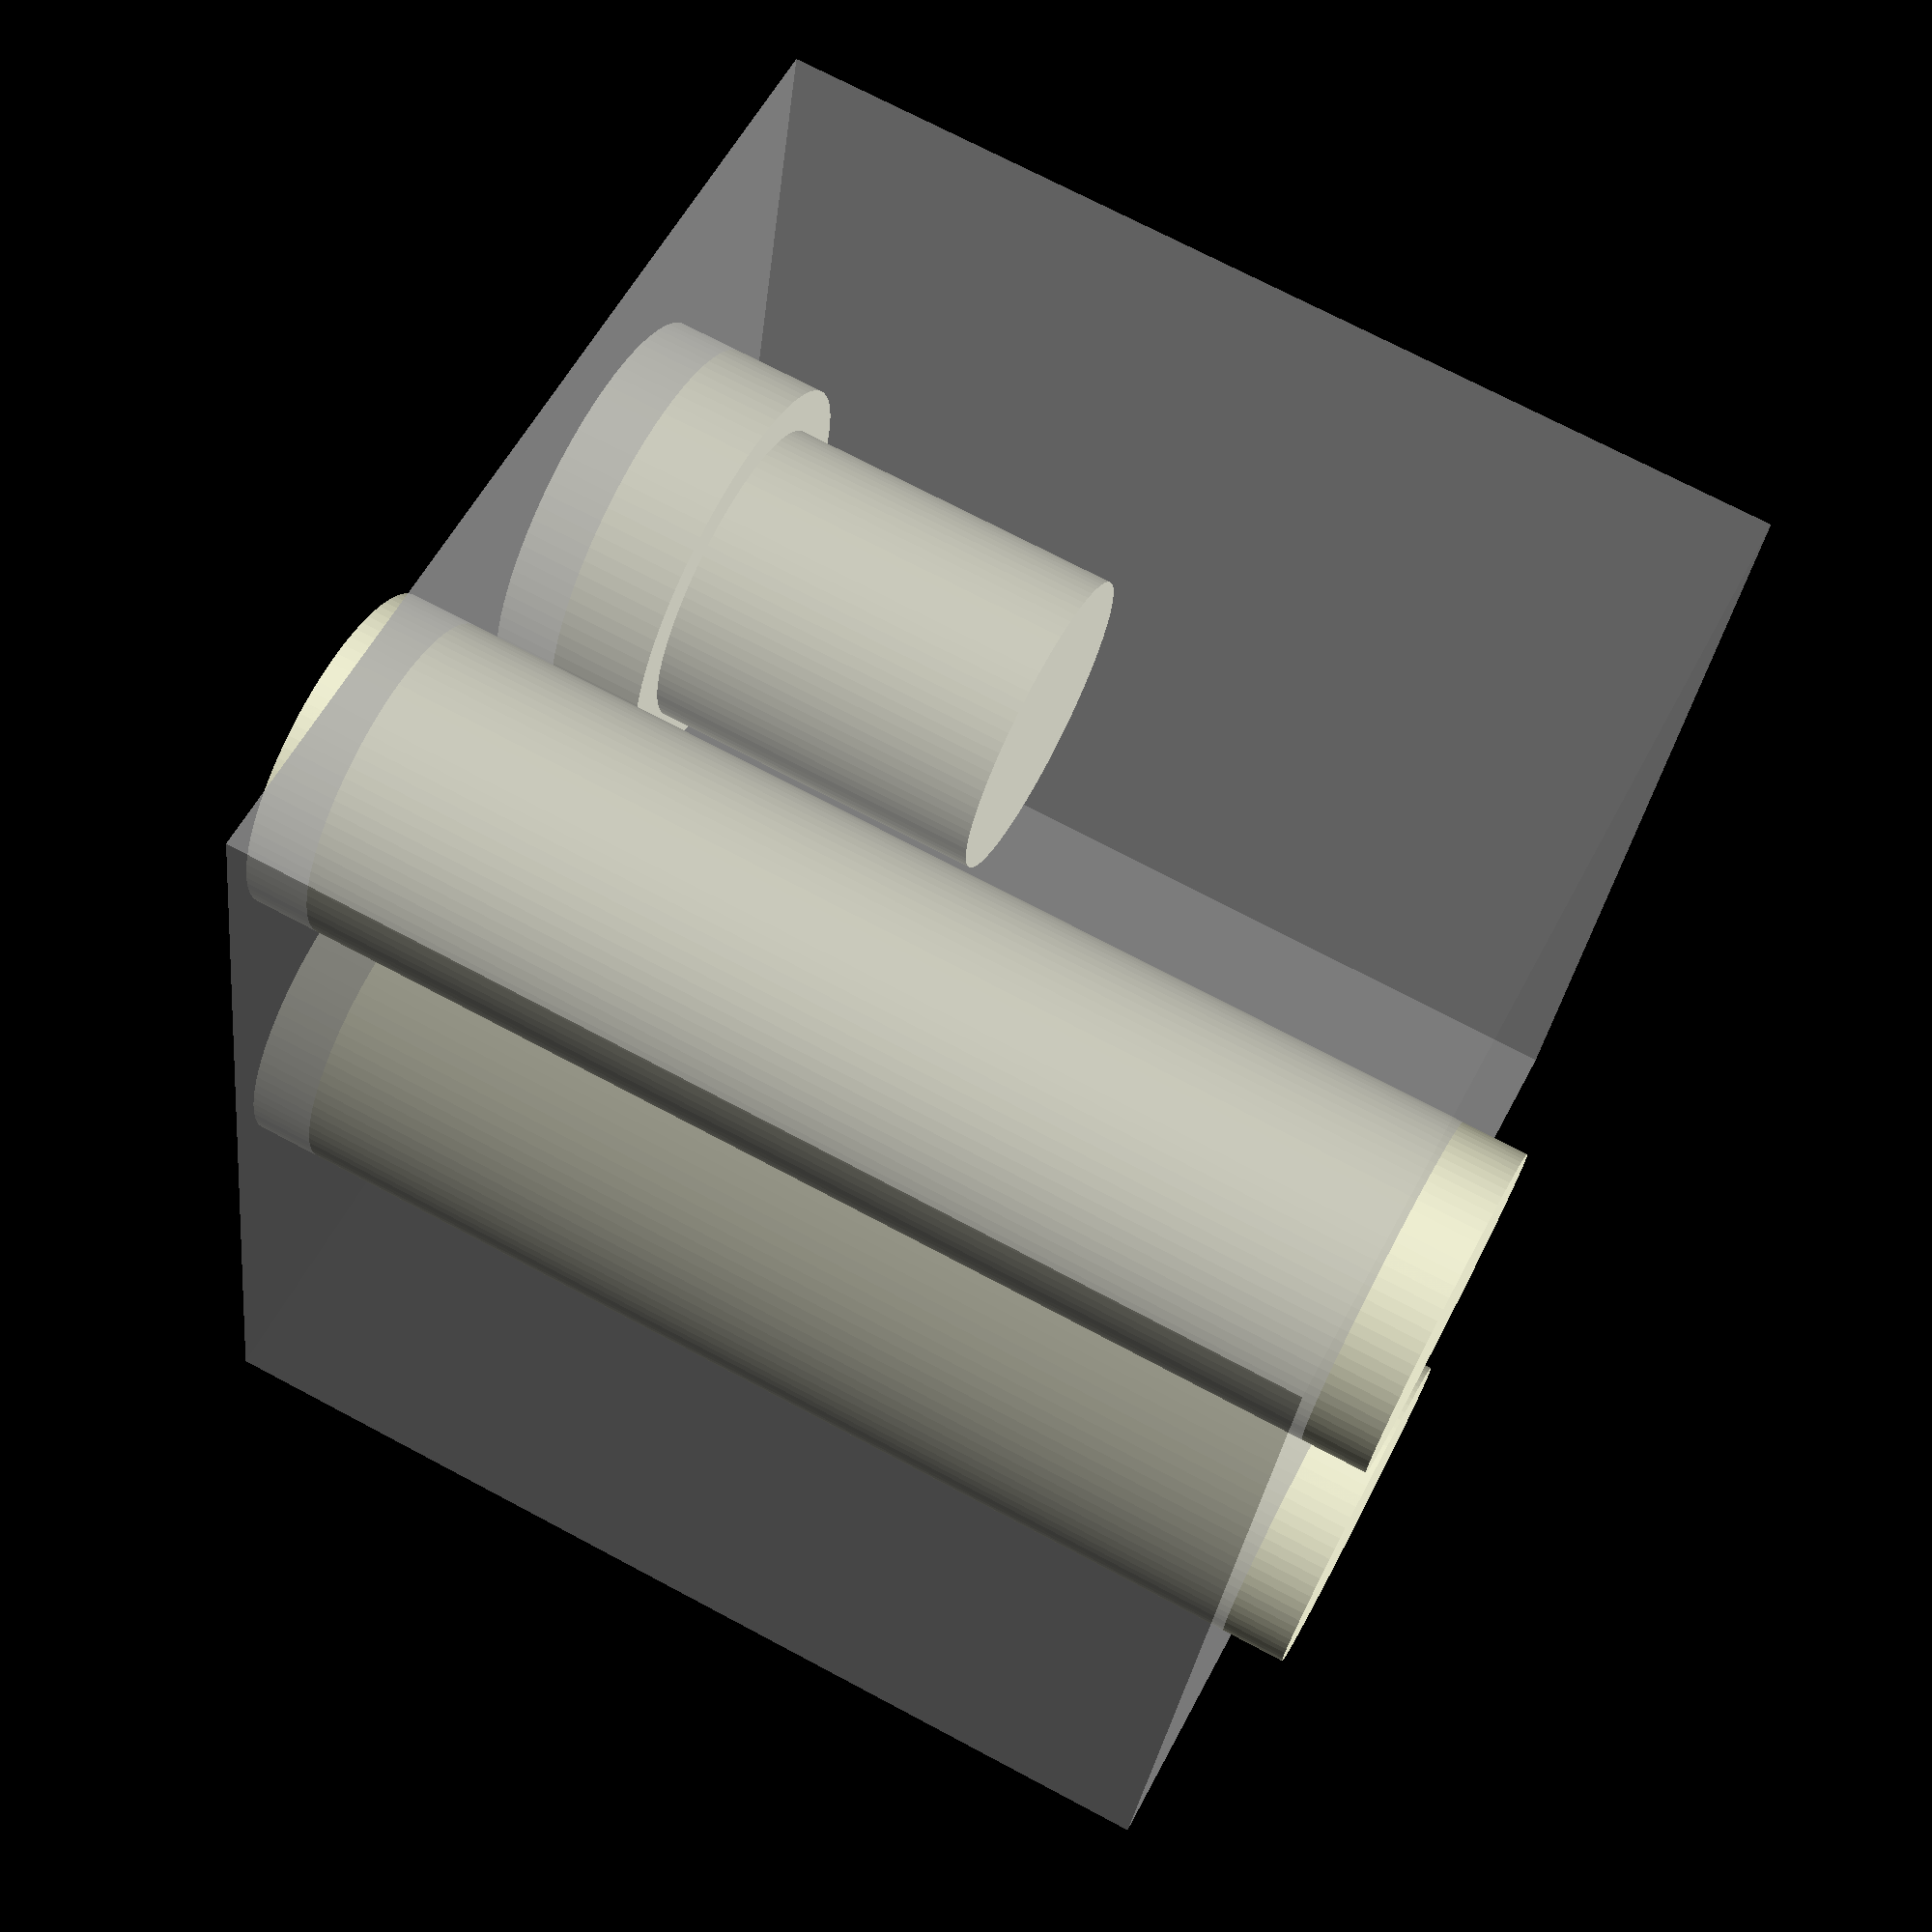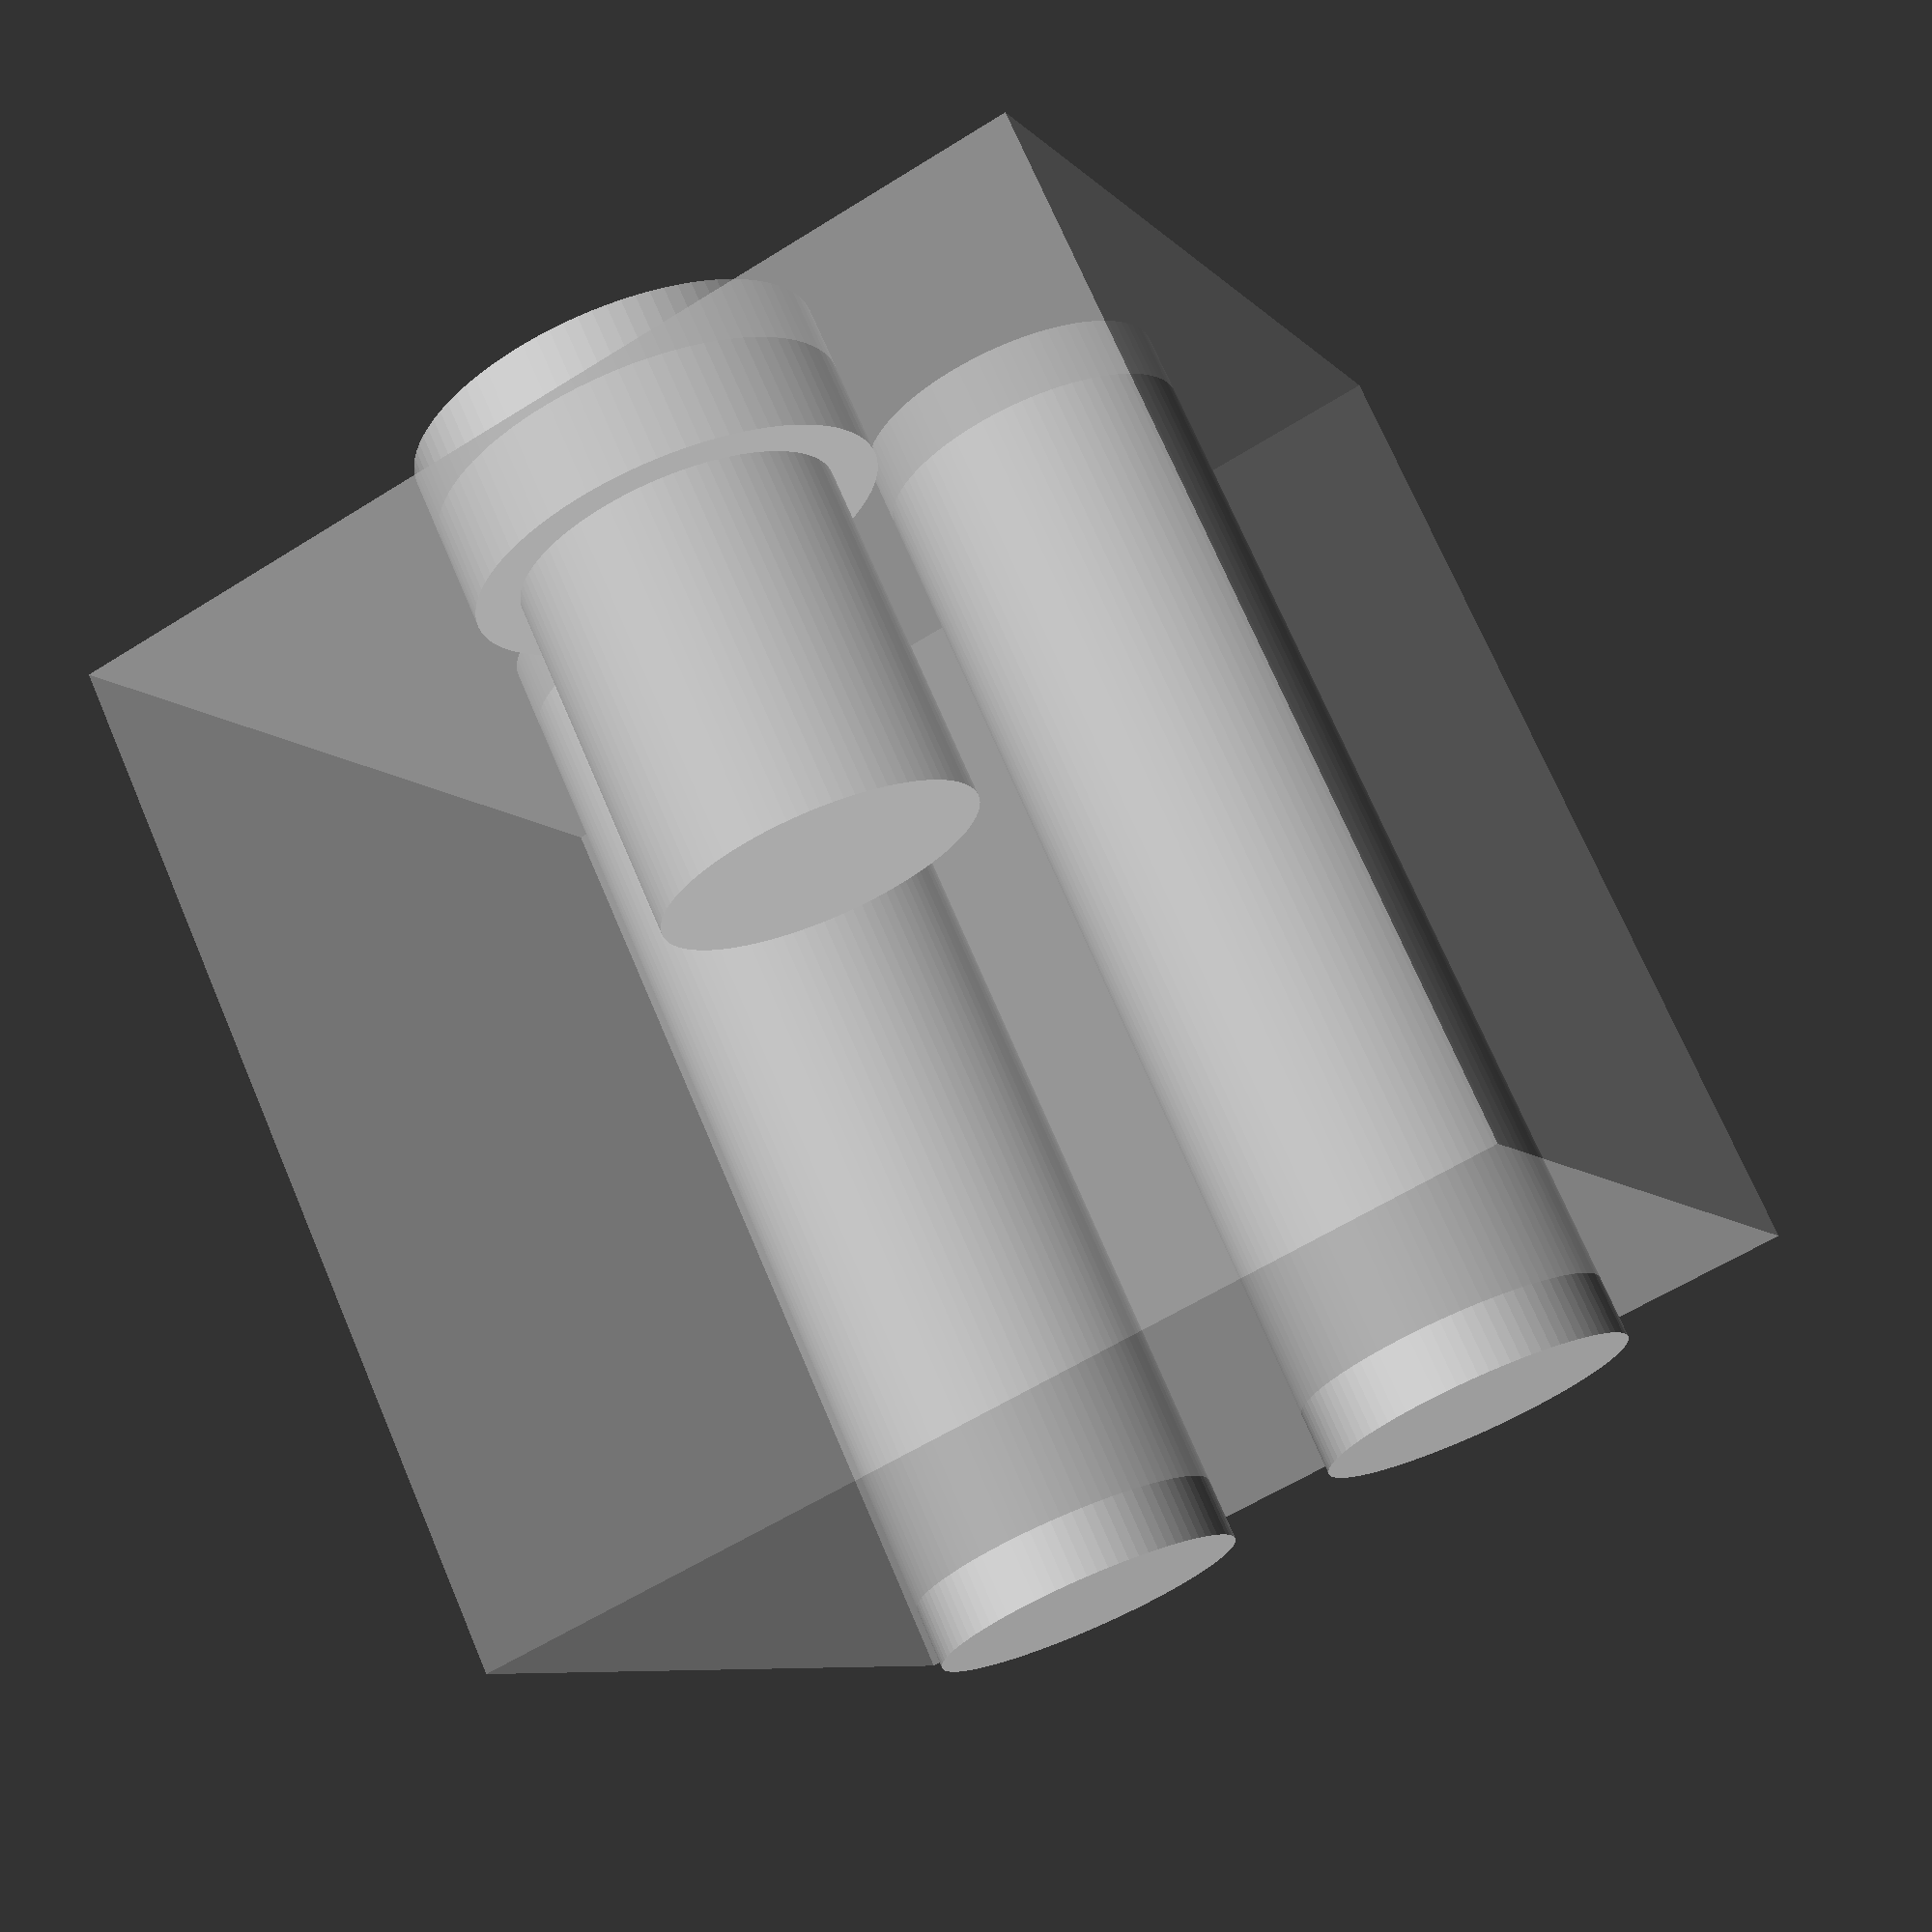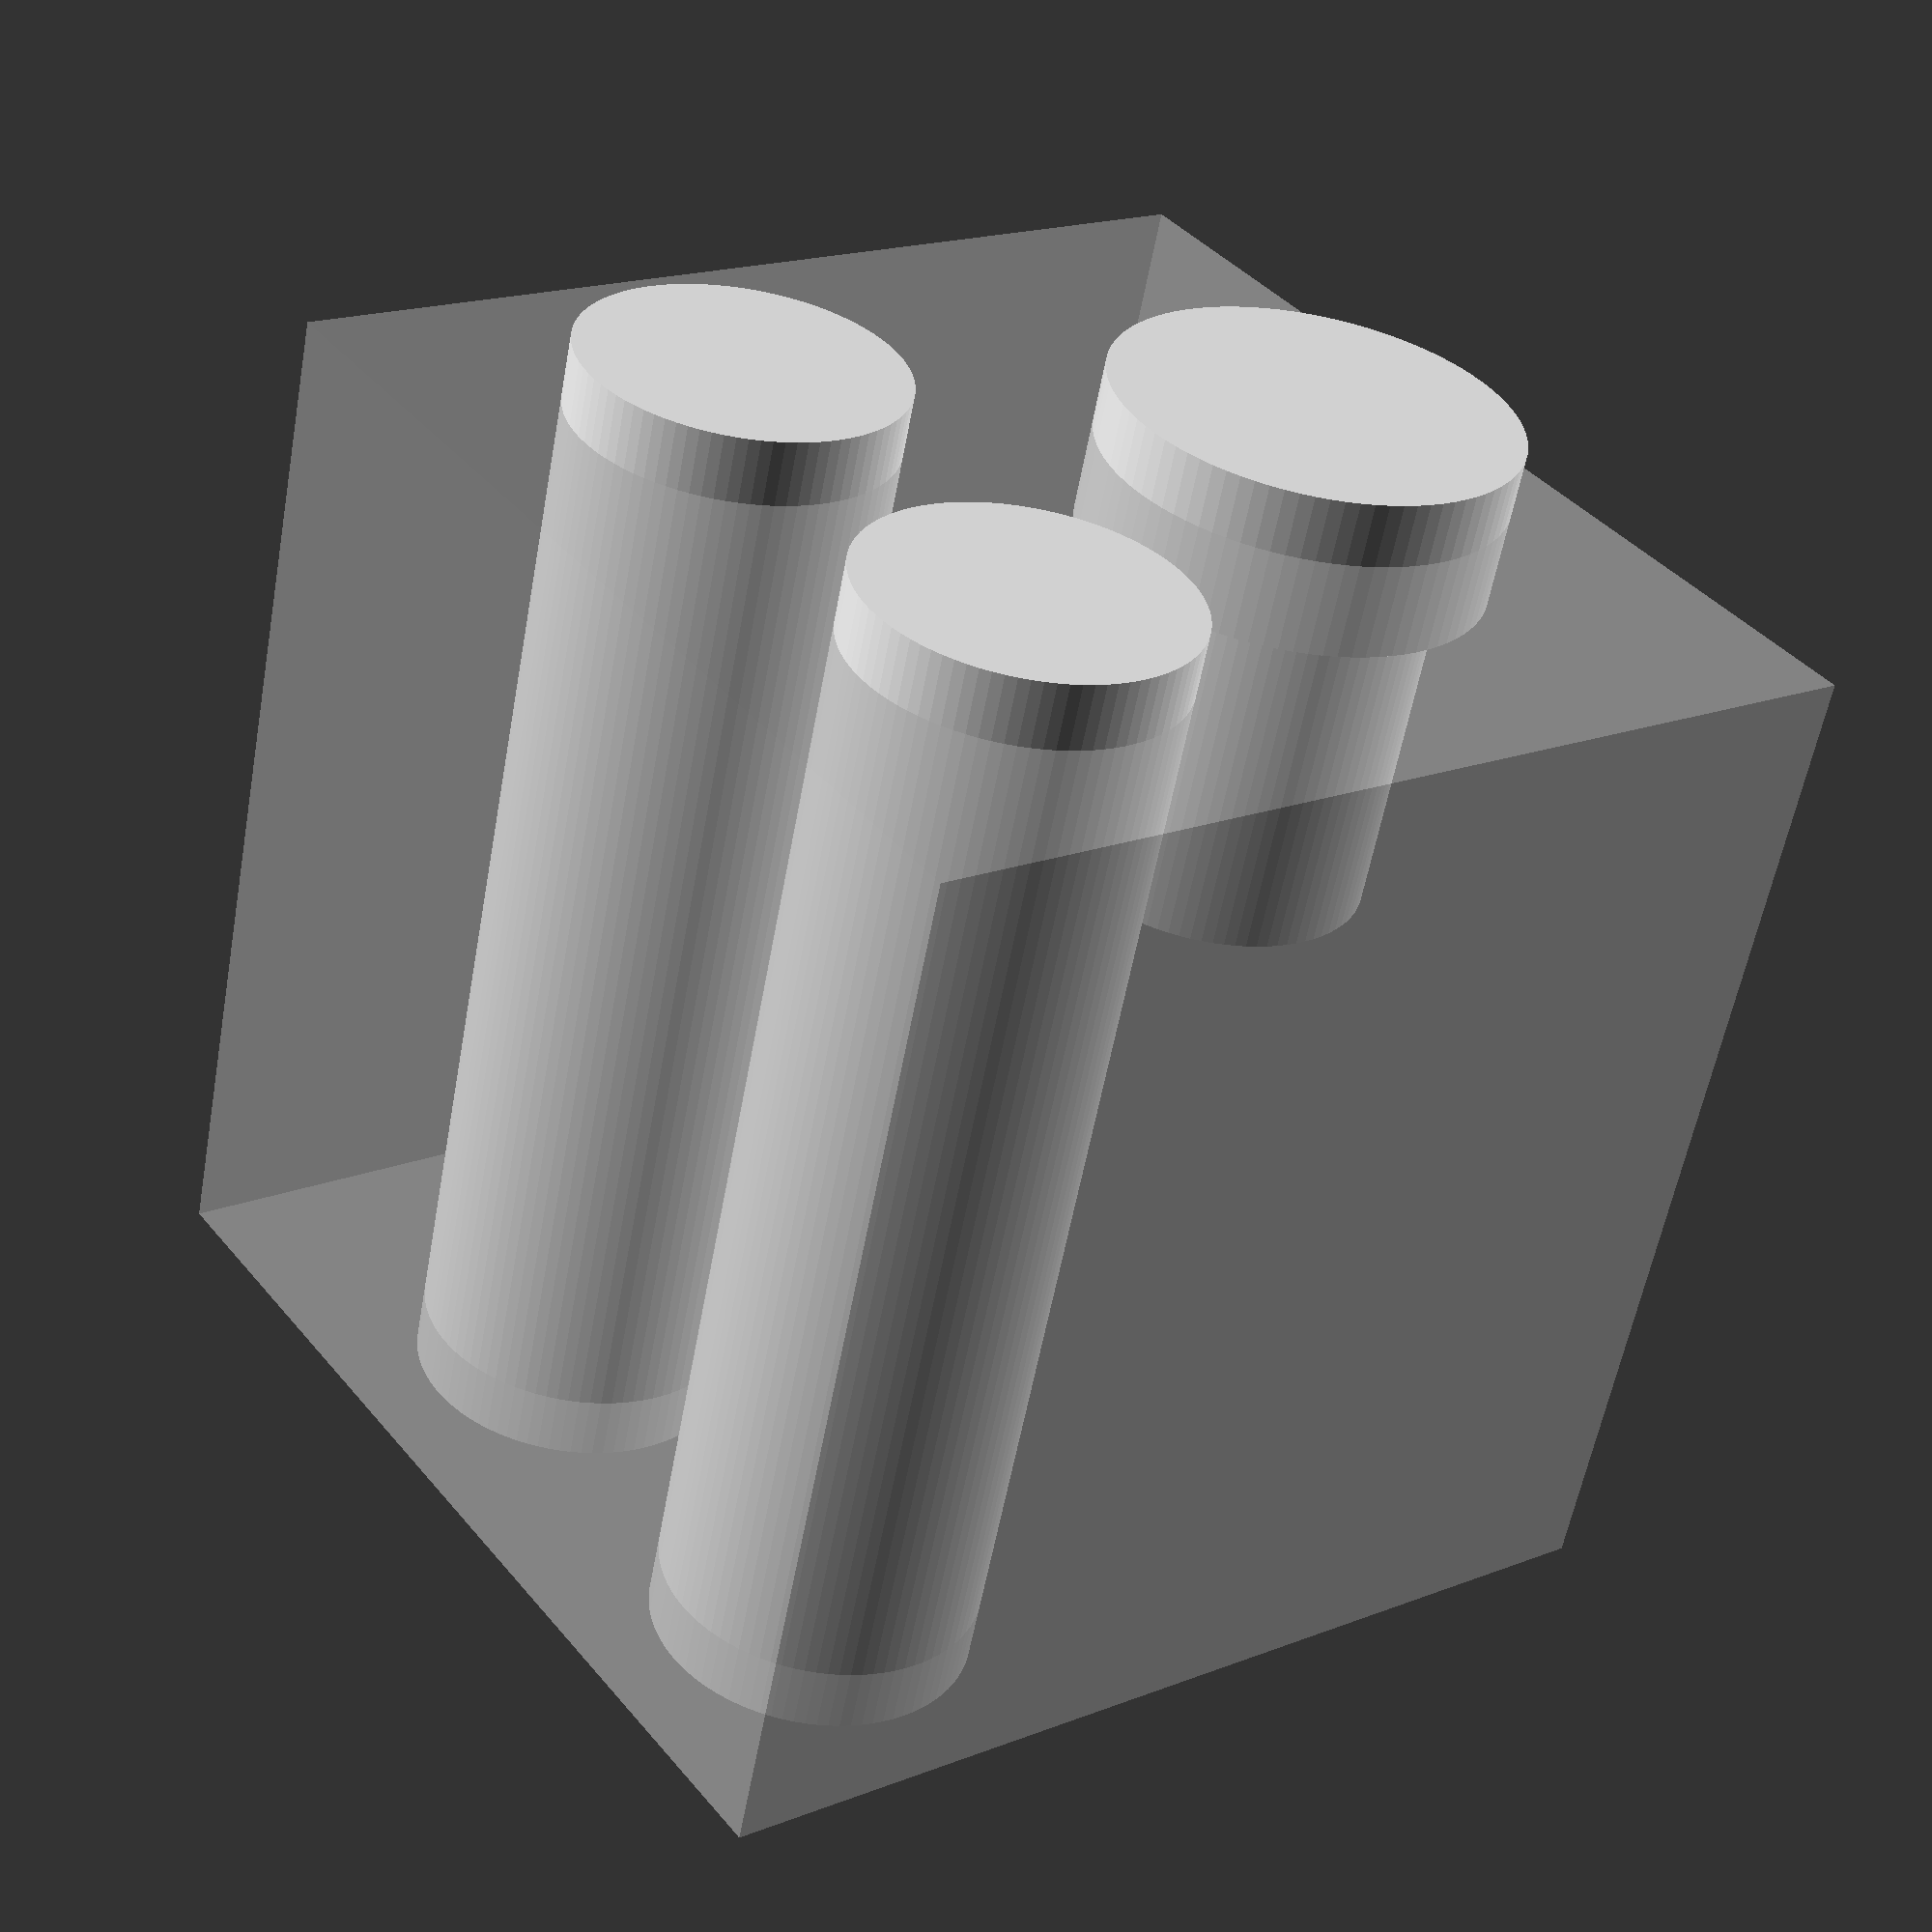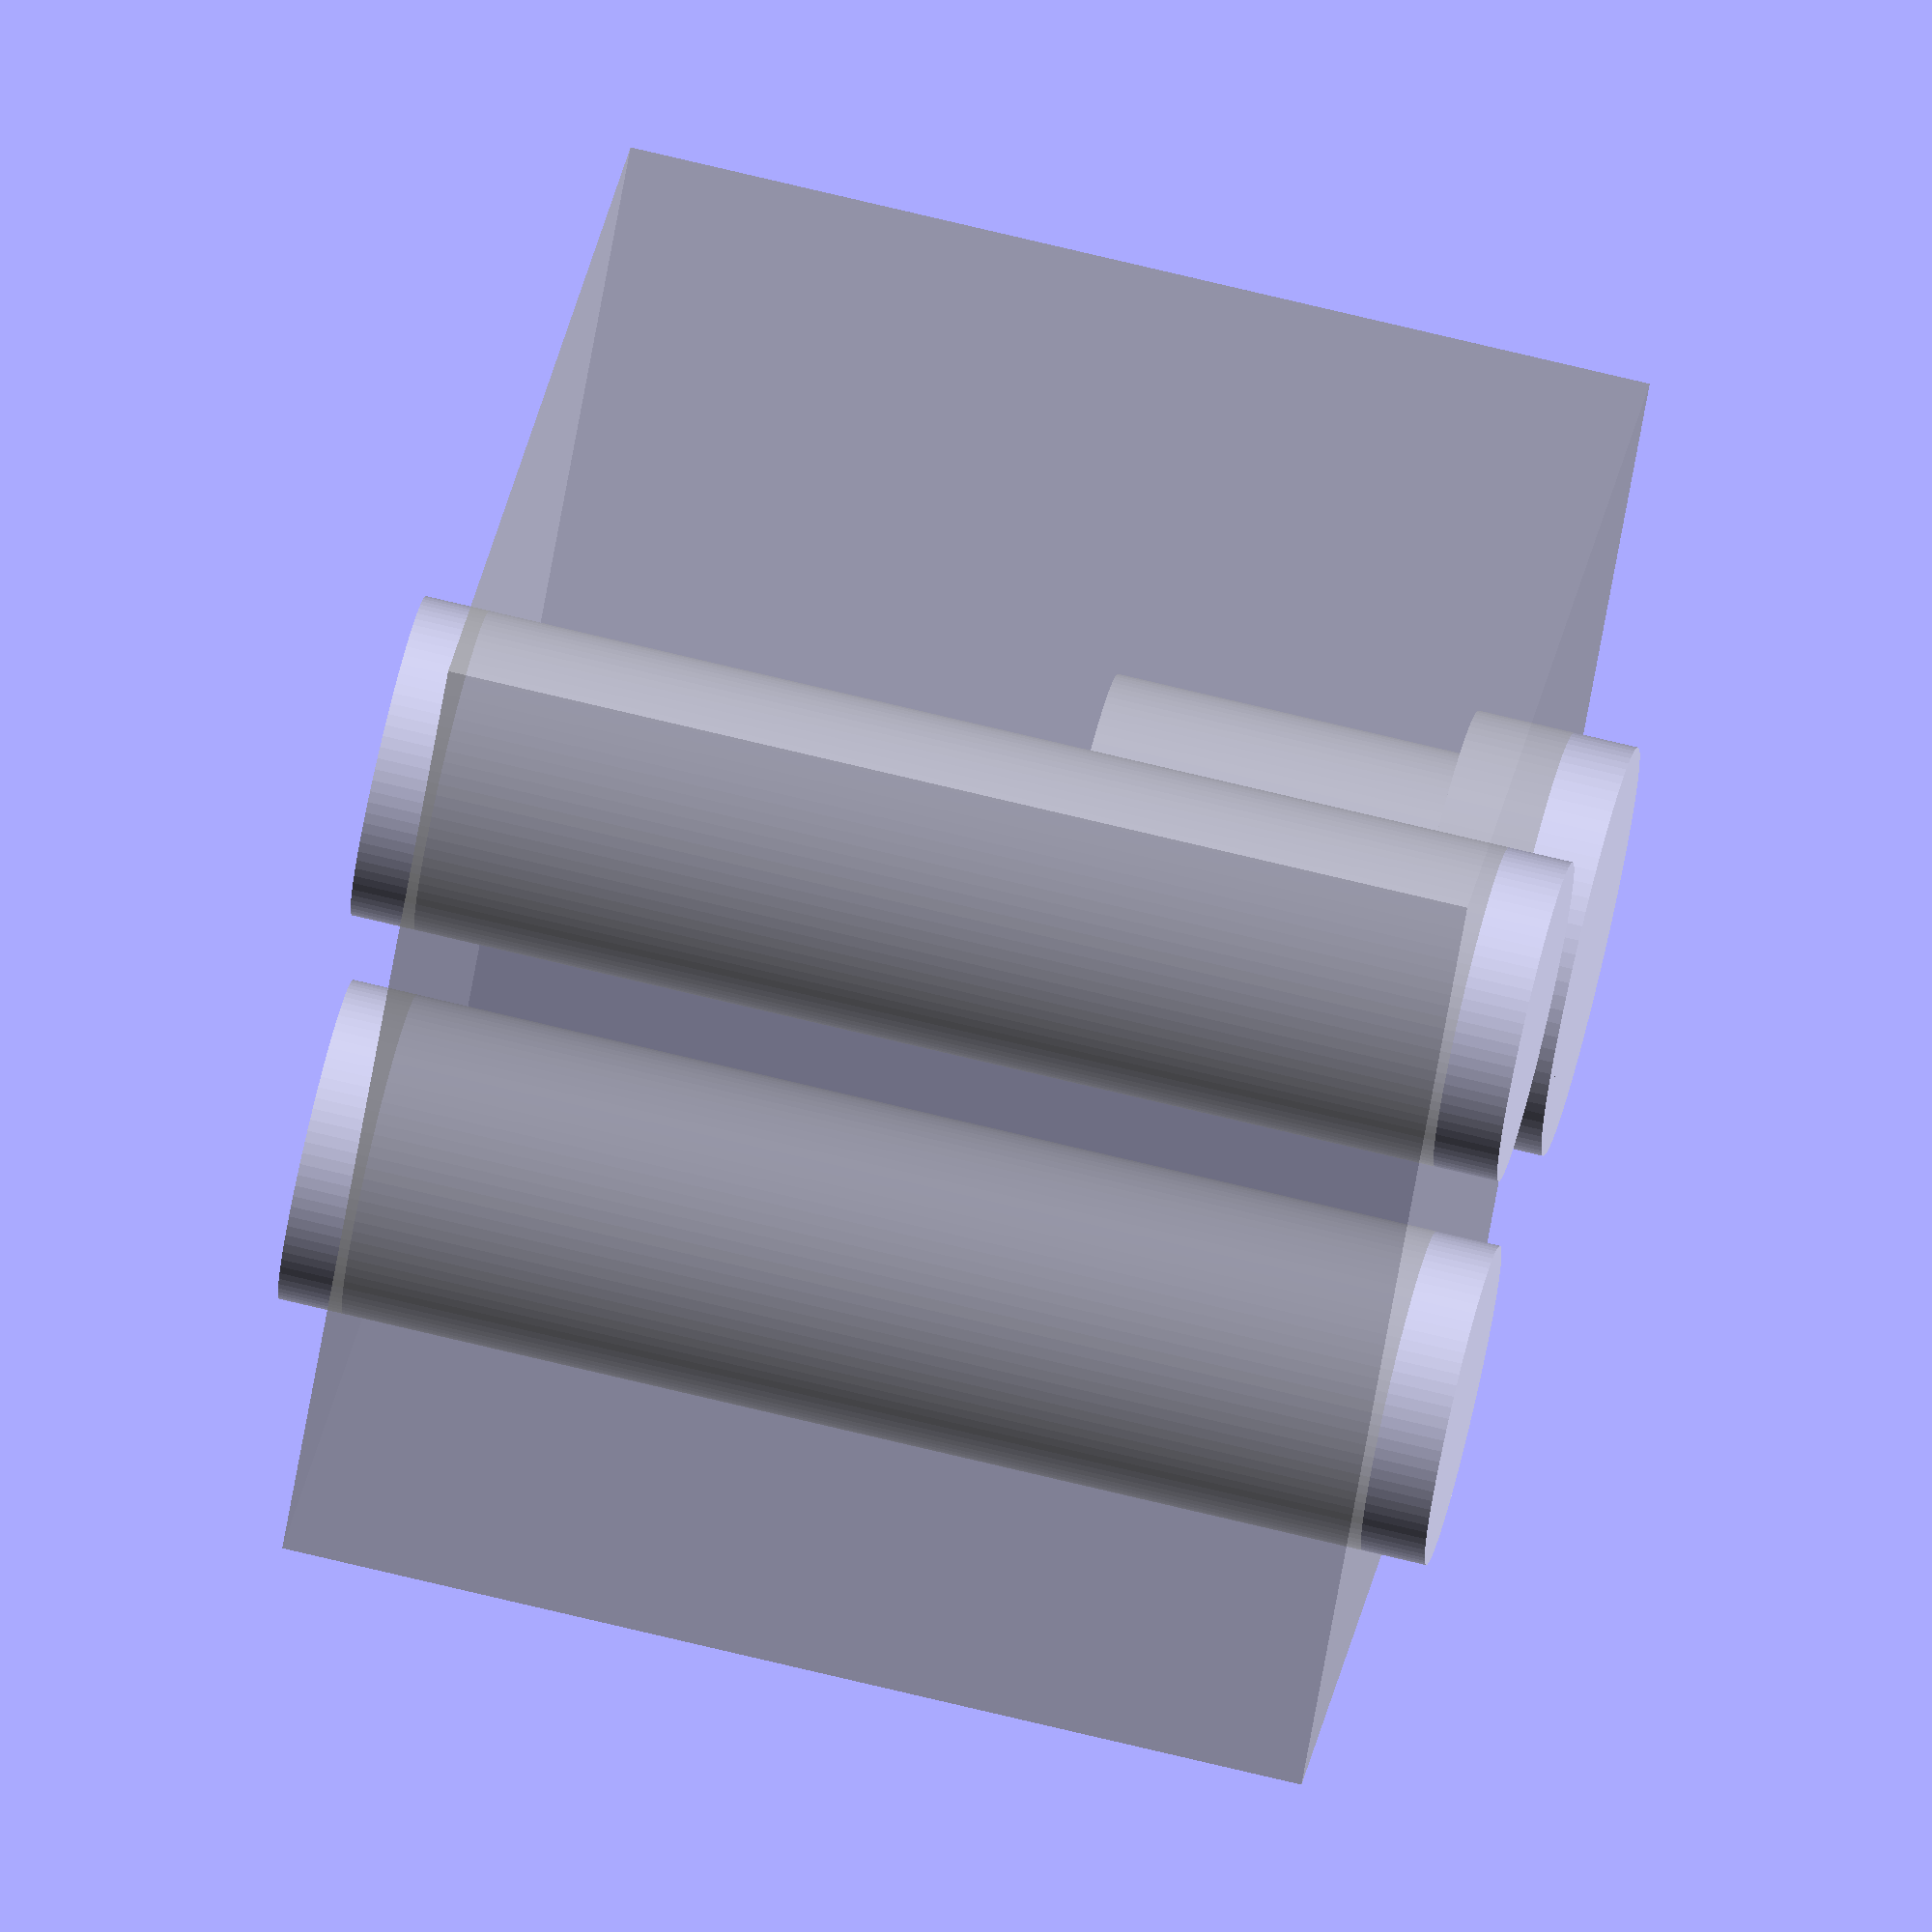
<openscad>
$fn = 90;

function size(v) = sqrt(v.x*v.x + v.y*v.y + v.z*v.z);

fs1 = [-0.35, 0.45, -0.1];
fs2 = [0.35, 0.45, -0.1];

led = [0, 1.25, -0.1];
//led2 = [0.35, 1.25, -0.2];

ch = 1.6;

//difference() {
%    translate([-0.8, 0, 0]) cube([1.6, 1.6, ch]);
    
    translate(fs1) cylinder(h = 1.8, r = 0.25);
    translate(fs2) cylinder(h = 1.8, r = 0.25);
    
    translate(led) {
        cylinder(h = ch - 0.8, r = 0.25);
        cylinder(h = 0.25, r = 0.32);
        }
         
 //   }


</openscad>
<views>
elev=108.0 azim=283.7 roll=242.0 proj=p view=solid
elev=107.8 azim=155.7 roll=203.1 proj=p view=wireframe
elev=58.0 azim=305.9 roll=169.6 proj=p view=wireframe
elev=286.4 azim=227.7 roll=103.6 proj=o view=wireframe
</views>
